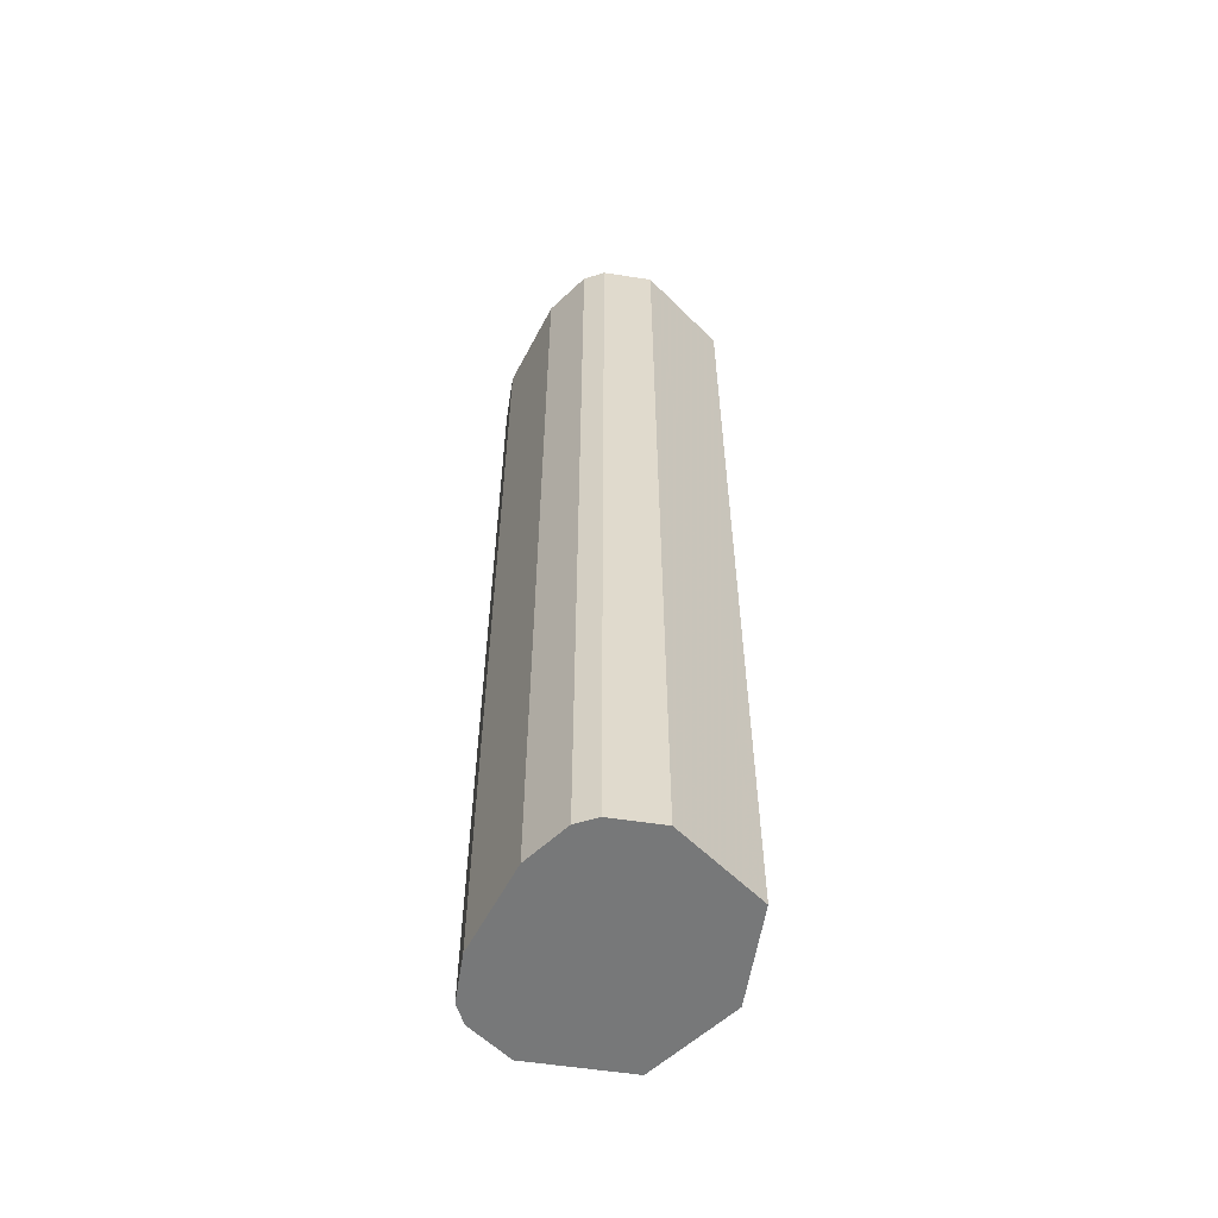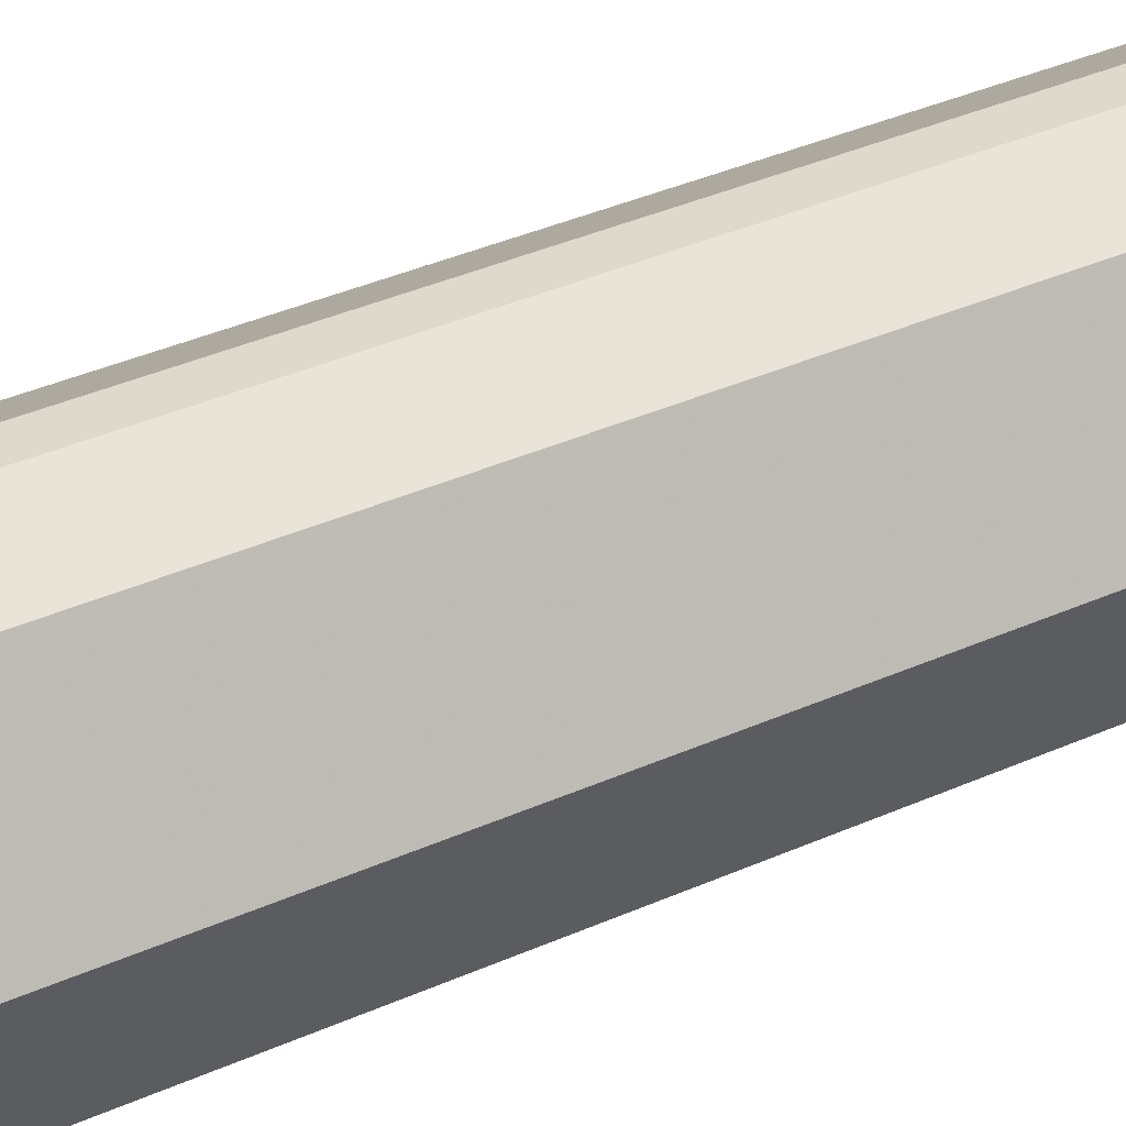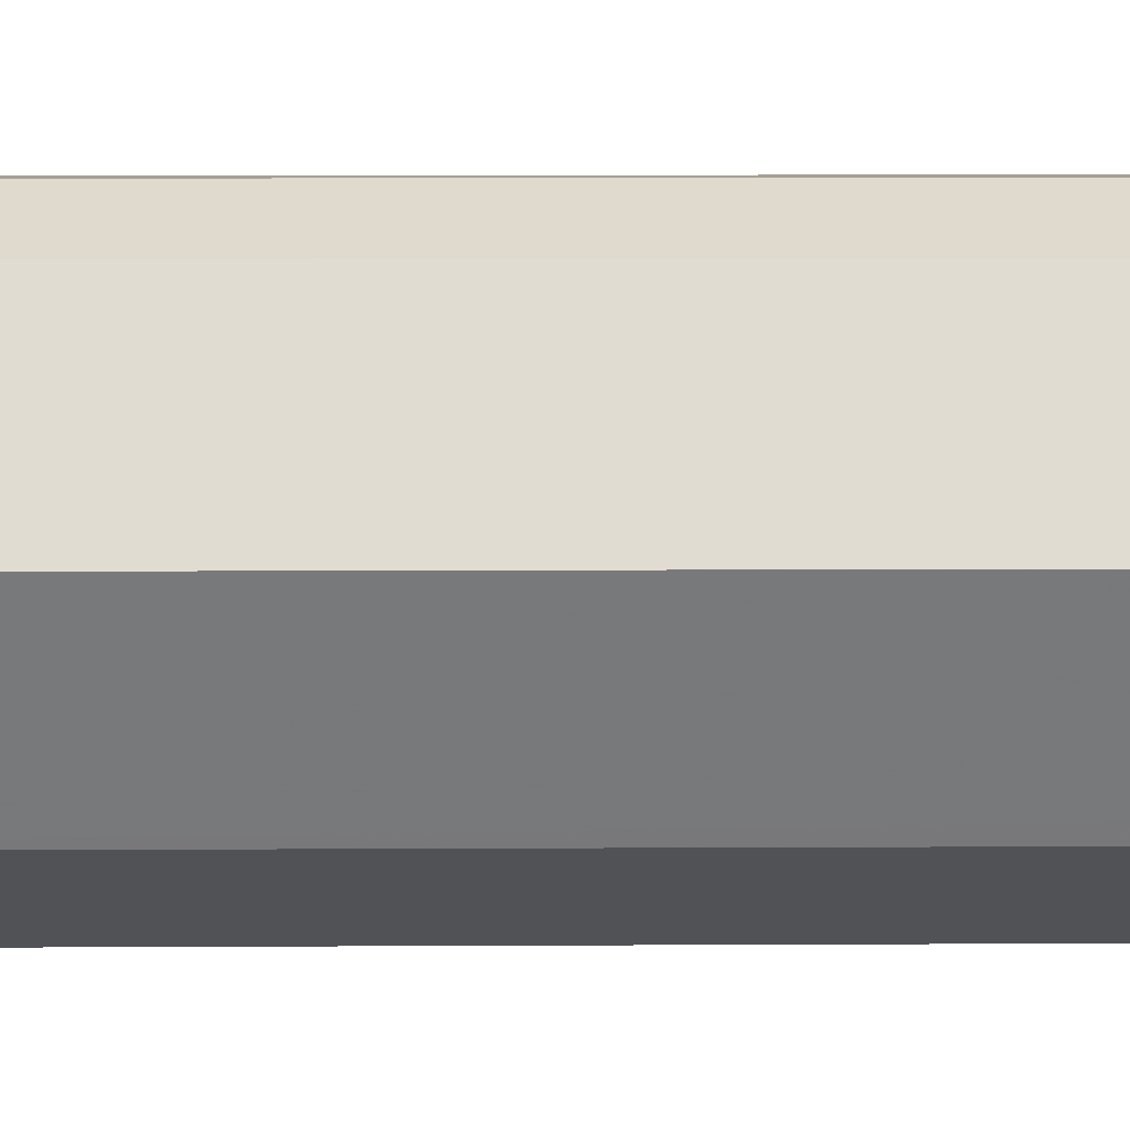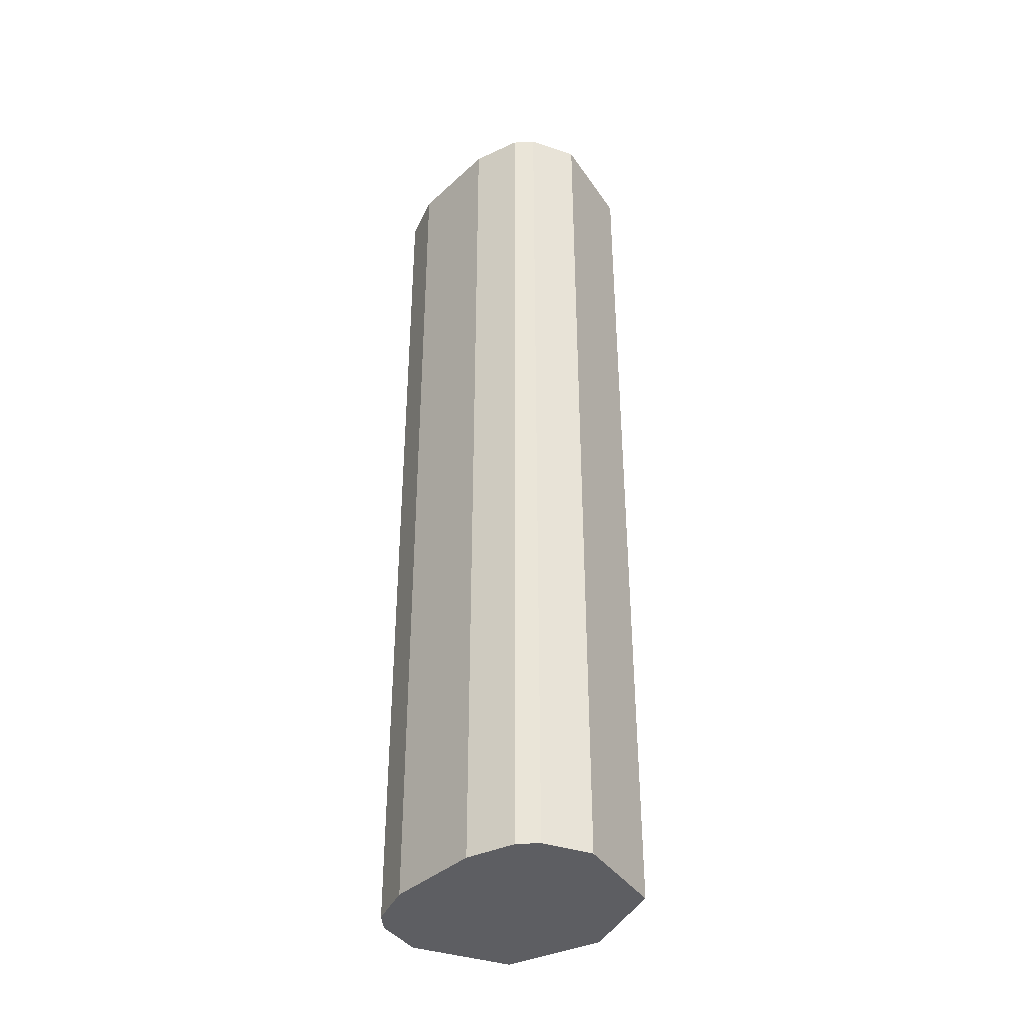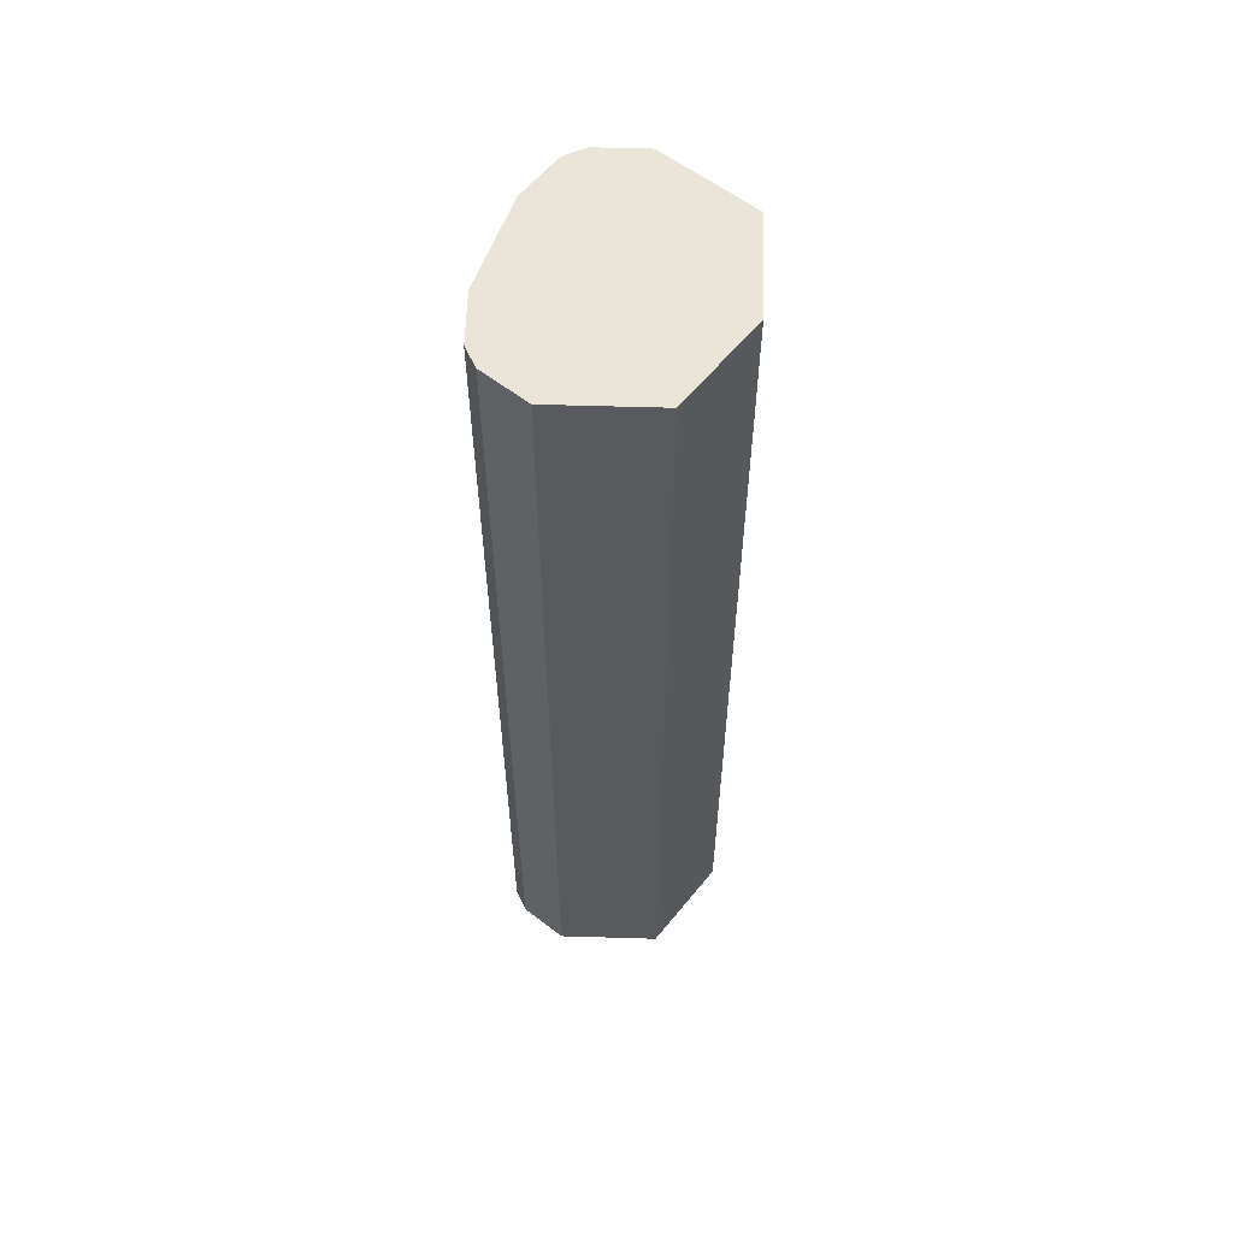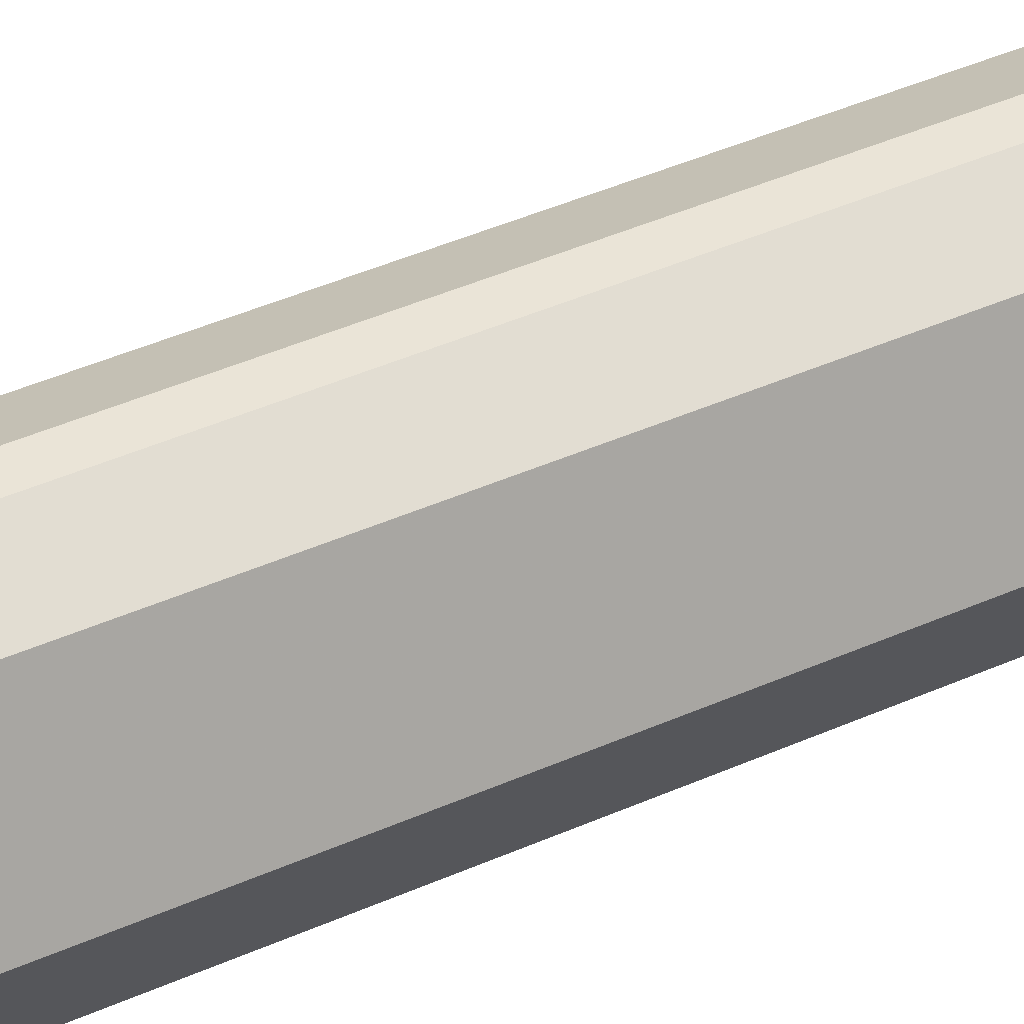
<metadata>
{"format":"obj","ext":"obj","renderer":"f3d","projection":"perspective","resolution":1024,"background":"white","views":[{"elev":-57.4,"azim":107.6,"up":"+Y"},{"elev":32.1,"azim":-123.2,"up":"+Z"},{"elev":5.9,"azim":-91.3,"up":"+Z"},{"elev":-38.6,"azim":93.8,"up":"+Y"},{"elev":58.7,"azim":155.2,"up":"+Y"},{"elev":43.8,"azim":-117.5,"up":"+Z"}]}
</metadata>
<code>
v -0.03208 -0.1283 0.3071
v -0.03208 -0.1283 0.3116
v -0.03208 -0.1283 0.307
v -0.0321 -0.1283 0.307
v -0.03666 -0.1283 0.3208
v -0.03208 -0.3198 0.3116
v -0.03666 -0.1283 0.2979
v -0.03208 -0.3198 0.307
v -0.03258 -0.3198 0.306
v -0.05041 -0.1283 0.3345
v -0.03666 -0.3198 0.3208
v -0.05499 -0.1283 0.2887
v -0.03666 -0.3198 0.2979
v -0.05957 -0.1283 0.3391
v -0.05041 -0.3198 0.3345
v -0.07332 -0.1283 0.2979
v -0.05499 -0.3198 0.2887
v -0.06416 -0.1283 0.3391
v -0.05957 -0.3198 0.3391
v -0.08249 -0.1283 0.3162
v -0.07332 -0.3198 0.2979
v -0.07451 -0.3198 0.3003
v -0.07328 -0.1283 0.3346
v -0.07332 -0.1283 0.3345
v -0.06416 -0.3198 0.3391
v -0.0779 -0.1283 0.3254
v -0.08249 -0.3198 0.3162
v -0.07332 -0.3198 0.3345
f 10 19 15
f 10 14 19
f 7 17 12
f 7 13 17
f 6 17 13
f 6 9 8
f 6 13 9
f 6 22 21
f 12 17 21
f 6 21 17
f 7 9 13
f 12 21 16
f 20 27 28
f 14 25 19
f 16 21 22
f 16 22 20
f 18 23 24
f 18 24 28
f 18 28 25
f 20 24 26
f 20 22 27
f 20 28 24
f 23 26 24
f 6 27 22
f 14 18 25
f 6 28 27
f 1 20 26
f 6 19 25
f 1 2 6
f 1 6 8
f 1 8 3
f 1 3 4
f 1 4 7
f 6 25 28
f 1 12 16
f 1 16 20
f 1 26 23
f 1 23 18
f 1 18 14
f 1 7 12
f 1 10 5
f 1 14 10
f 6 15 19
f 6 11 15
f 5 10 15
f 3 9 7
f 5 15 11
f 3 7 4
f 2 11 6
f 2 5 11
f 1 5 2
f 3 8 9

</code>
